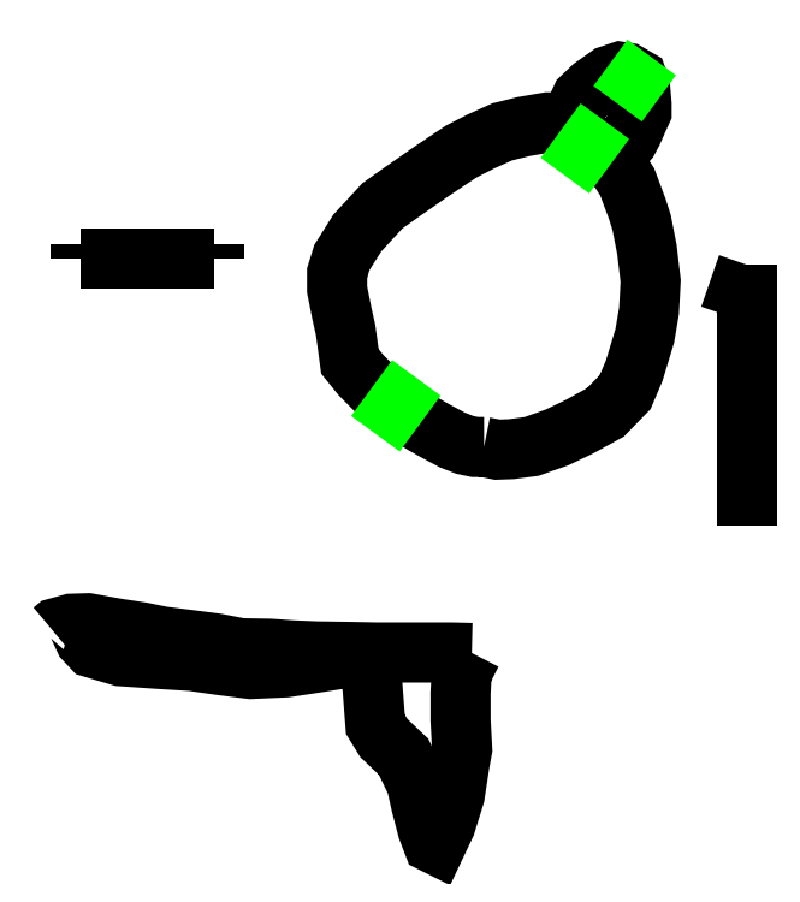
<metadata>
{"format":"dxf","ext":"dxf","renderer":"ezdxf+matplotlib","layout":"modelspace","background":"white","min_lineweight":24,"dpi":150}
</metadata>
<code>
0
SECTION
2
ENTITIES
0
POLYLINE
8
LAYER1
66
     1
0
VERTEX
8
LAYER1
10
7.324
20
13.83
0
VERTEX
8
LAYER1
10
7.239
20
13.83
0
VERTEX
8
LAYER1
10
7.144
20
13.85
0
VERTEX
8
LAYER1
10
7.03
20
13.89
0
VERTEX
8
LAYER1
10
6.87
20
13.97
0
VERTEX
8
LAYER1
10
6.756
20
14.04
0
VERTEX
8
LAYER1
10
6.561
20
14.16
0
VERTEX
8
LAYER1
10
6.317
20
14.35
0
VERTEX
8
LAYER1
10
6.172
20
14.5
0
VERTEX
8
LAYER1
10
6.068
20
14.63
0
VERTEX
8
LAYER1
10
6.048
20
14.78
0
VERTEX
8
LAYER1
10
6.028
20
14.92
0
VERTEX
8
LAYER1
10
5.993
20
15.08
0
VERTEX
8
LAYER1
10
5.948
20
15.3
0
VERTEX
8
LAYER1
10
5.948
20
15.46
0
VERTEX
8
LAYER1
10
5.993
20
15.6
0
VERTEX
8
LAYER1
10
6.137
20
15.83
0
VERTEX
8
LAYER1
10
6.372
20
16.08
0
VERTEX
8
LAYER1
10
6.561
20
16.22
0
VERTEX
8
LAYER1
10
6.84
20
16.41
0
VERTEX
8
LAYER1
10
7.11
20
16.59
0
VERTEX
8
LAYER1
10
7.294
20
16.69
0
VERTEX
8
LAYER1
10
7.494
20
16.78
0
VERTEX
8
LAYER1
10
7.693
20
16.83
0
VERTEX
8
LAYER1
10
7.922
20
16.87
0
VERTEX
8
LAYER1
10
7.972
20
16.87
0
VERTEX
8
LAYER1
10
8.047
20
16.84
0
VERTEX
8
LAYER1
10
8.087
20
16.8
0
VERTEX
8
LAYER1
10
8.172
20
16.73
0
VERTEX
8
LAYER1
10
8.226
20
16.68
0
VERTEX
8
LAYER1
10
8.411
20
16.6
0
VERTEX
8
LAYER1
10
8.585
20
16.43
0
VERTEX
8
LAYER1
10
8.665
20
16.31
0
VERTEX
8
LAYER1
10
8.76
20
16.05
0
VERTEX
8
LAYER1
10
8.8
20
15.93
0
VERTEX
8
LAYER1
10
8.85
20
15.68
0
VERTEX
8
LAYER1
10
8.884
20
15.38
0
VERTEX
8
LAYER1
10
8.87
20
15.1
0
VERTEX
8
LAYER1
10
8.83
20
14.87
0
VERTEX
8
LAYER1
10
8.73
20
14.54
0
VERTEX
8
LAYER1
10
8.645
20
14.34
0
VERTEX
8
LAYER1
10
8.461
20
14.15
0
VERTEX
8
LAYER1
10
8.216
20
14.01
0
VERTEX
8
LAYER1
10
8.007
20
13.92
0
VERTEX
8
LAYER1
10
7.768
20
13.83
0
VERTEX
8
LAYER1
10
7.578
20
13.81
0
VERTEX
8
LAYER1
10
7.449
20
13.8
0
VERTEX
8
LAYER1
10
7.324
20
13.83
0
SEQEND
8
LAYER1
0
POLYLINE
8
LAYER1
66
     1
0
VERTEX
8
LAYER1
10
8.087
20
16.8
0
VERTEX
8
LAYER1
10
8.162
20
16.9
0
VERTEX
8
LAYER1
10
8.172
20
16.96
0
VERTEX
8
LAYER1
10
8.236
20
17.1
0
VERTEX
8
LAYER1
10
8.341
20
17.2
0
VERTEX
8
LAYER1
10
8.496
20
17.31
0
VERTEX
8
LAYER1
10
8.6
20
17.34
0
VERTEX
8
LAYER1
10
8.665
20
17.33
0
VERTEX
8
LAYER1
10
8.76
20
17.28
0
VERTEX
8
LAYER1
10
8.785
20
17.21
0
VERTEX
8
LAYER1
10
8.8
20
17.04
0
VERTEX
8
LAYER1
10
8.8
20
16.97
0
VERTEX
8
LAYER1
10
8.77
20
16.9
0
VERTEX
8
LAYER1
10
8.715
20
16.78
0
VERTEX
8
LAYER1
10
8.675
20
16.7
0
VERTEX
8
LAYER1
10
8.63
20
16.65
0
VERTEX
8
LAYER1
10
8.411
20
16.6
0
SEQEND
8
LAYER1
0
POLYLINE
8
LAYER1
66
     1
0
VERTEX
8
LAYER1
10
3.286
20
12.11
0
VERTEX
8
LAYER1
10
3.316
20
12.13
0
VERTEX
8
LAYER1
10
3.46
20
12.17
0
VERTEX
8
LAYER1
10
3.615
20
12.18
0
VERTEX
8
LAYER1
10
3.889
20
12.13
0
VERTEX
8
LAYER1
10
4.118
20
12.09
0
VERTEX
8
LAYER1
10
4.313
20
12.05
0
VERTEX
8
LAYER1
10
4.587
20
12.02
0
VERTEX
8
LAYER1
10
4.816
20
11.99
0
VERTEX
8
LAYER1
10
5.045
20
11.94
0
VERTEX
8
LAYER1
10
5.32
20
11.94
0
VERTEX
8
LAYER1
10
5.529
20
11.92
0
VERTEX
8
LAYER1
10
5.763
20
11.91
0
VERTEX
8
LAYER1
10
6.088
20
11.91
0
VERTEX
8
LAYER1
10
6.317
20
11.9
0
VERTEX
8
LAYER1
10
6.591
20
11.9
0
VERTEX
8
LAYER1
10
6.82
20
11.9
0
VERTEX
8
LAYER1
10
7.015
20
11.9
0
VERTEX
8
LAYER1
10
7.209
20
11.9
0
SEQEND
8
LAYER1
0
POLYLINE
8
LAYER1
66
     1
0
VERTEX
8
LAYER1
10
3.46
20
12.17
0
VERTEX
8
LAYER1
10
3.525
20
12.15
0
VERTEX
8
LAYER1
10
3.585
20
12.02
0
VERTEX
8
LAYER1
10
3.655
20
11.95
0
VERTEX
8
LAYER1
10
3.924
20
11.87
0
VERTEX
8
LAYER1
10
4.278
20
11.84
0
VERTEX
8
LAYER1
10
4.592
20
11.82
0
VERTEX
8
LAYER1
10
4.866
20
11.78
0
VERTEX
8
LAYER1
10
5.14
20
11.75
0
VERTEX
8
LAYER1
10
5.464
20
11.76
0
VERTEX
8
LAYER1
10
5.694
20
11.8
0
VERTEX
8
LAYER1
10
5.978
20
11.84
0
VERTEX
8
LAYER1
10
6.122
20
11.86
0
VERTEX
8
LAYER1
10
6.232
20
11.87
0
VERTEX
8
LAYER1
10
6.272
20
11.68
0
VERTEX
8
LAYER1
10
6.297
20
11.35
0
VERTEX
8
LAYER1
10
6.307
20
11.23
0
VERTEX
8
LAYER1
10
6.387
20
11.1
0
VERTEX
8
LAYER1
10
6.571
20
10.92
0
VERTEX
8
LAYER1
10
6.691
20
10.67
0
VERTEX
8
LAYER1
10
6.736
20
10.47
0
VERTEX
8
LAYER1
10
6.795
20
10.25
0
VERTEX
8
LAYER1
10
6.845
20
10.12
0
VERTEX
8
LAYER1
10
6.875
20
10.1
0
VERTEX
8
LAYER1
10
6.965
20
10.29
0
VERTEX
8
LAYER1
10
7.05
20
10.56
0
VERTEX
8
LAYER1
10
7.095
20
10.86
0
VERTEX
8
LAYER1
10
7.12
20
10.99
0
VERTEX
8
LAYER1
10
7.105
20
11.27
0
VERTEX
8
LAYER1
10
7.105
20
11.37
0
VERTEX
8
LAYER1
10
7.105
20
11.52
0
VERTEX
8
LAYER1
10
7.115
20
11.71
0
VERTEX
8
LAYER1
10
7.209
20
11.9
0
SEQEND
8
LAYER1
0
POLYLINE
8
LAYER1
66
     1
0
VERTEX
8
LAYER1
10
6.307
20
13.95
0
VERTEX
8
LAYER1
10
6.691
20
14.47
0
SEQEND
8
LAYER1
0
POLYLINE
8
LAYER1
66
     1
0
VERTEX
8
LAYER1
10
8.575
20
17.04
0
VERTEX
8
LAYER1
10
8.895
20
17.47
0
SEQEND
8
LAYER1
0
POLYLINE
8
LAYER1
66
     1
0
VERTEX
8
LAYER1
10
8.082
20
16.37
0
VERTEX
8
LAYER1
10
8.456
20
16.88
0
SEQEND
8
LAYER1
0
POLYLINE
8
LAYER1
66
     1
0
VERTEX
8
LAYER1
10
3.55
20
15.6
0
VERTEX
8
LAYER1
10
4.801
20
15.6
0
SEQEND
8
LAYER1
0
POLYLINE
8
LAYER1
66
     1
0
VERTEX
8
LAYER1
10
9.792
20
15.53
0
VERTEX
8
LAYER1
10
9.792
20
13.09
0
SEQEND
8
LAYER1
0
POLYLINE
8
LAYER1
66
     1
0
VERTEX
8
LAYER1
10
4.801
20
15.6
0
VERTEX
8
LAYER1
10
4.801
20
15.73
0
SEQEND
8
LAYER1
0
POLYLINE
8
LAYER1
66
     1
0
VERTEX
8
LAYER1
10
3.55
20
15.73
0
VERTEX
8
LAYER1
10
3.55
20
15.6
0
SEQEND
8
LAYER1
0
POLYLINE
8
LAYER1
66
     1
0
VERTEX
8
LAYER1
10
4.801
20
15.6
0
VERTEX
8
LAYER1
10
3.55
20
15.6
0
SEQEND
8
LAYER1
0
POLYLINE
8
LAYER1
66
     1
0
VERTEX
8
LAYER1
10
9.792
20
13.09
0
VERTEX
8
LAYER1
10
9.792
20
15.53
0
SEQEND
8
LAYER1
0
POLYLINE
8
LAYER1
66
     1
0
VERTEX
8
LAYER1
10
9.792
20
15.53
0
VERTEX
8
LAYER1
10
9.625
20
15.05
0
SEQEND
8
LAYER1
0
ENDSEC
0
EOF

</code>
